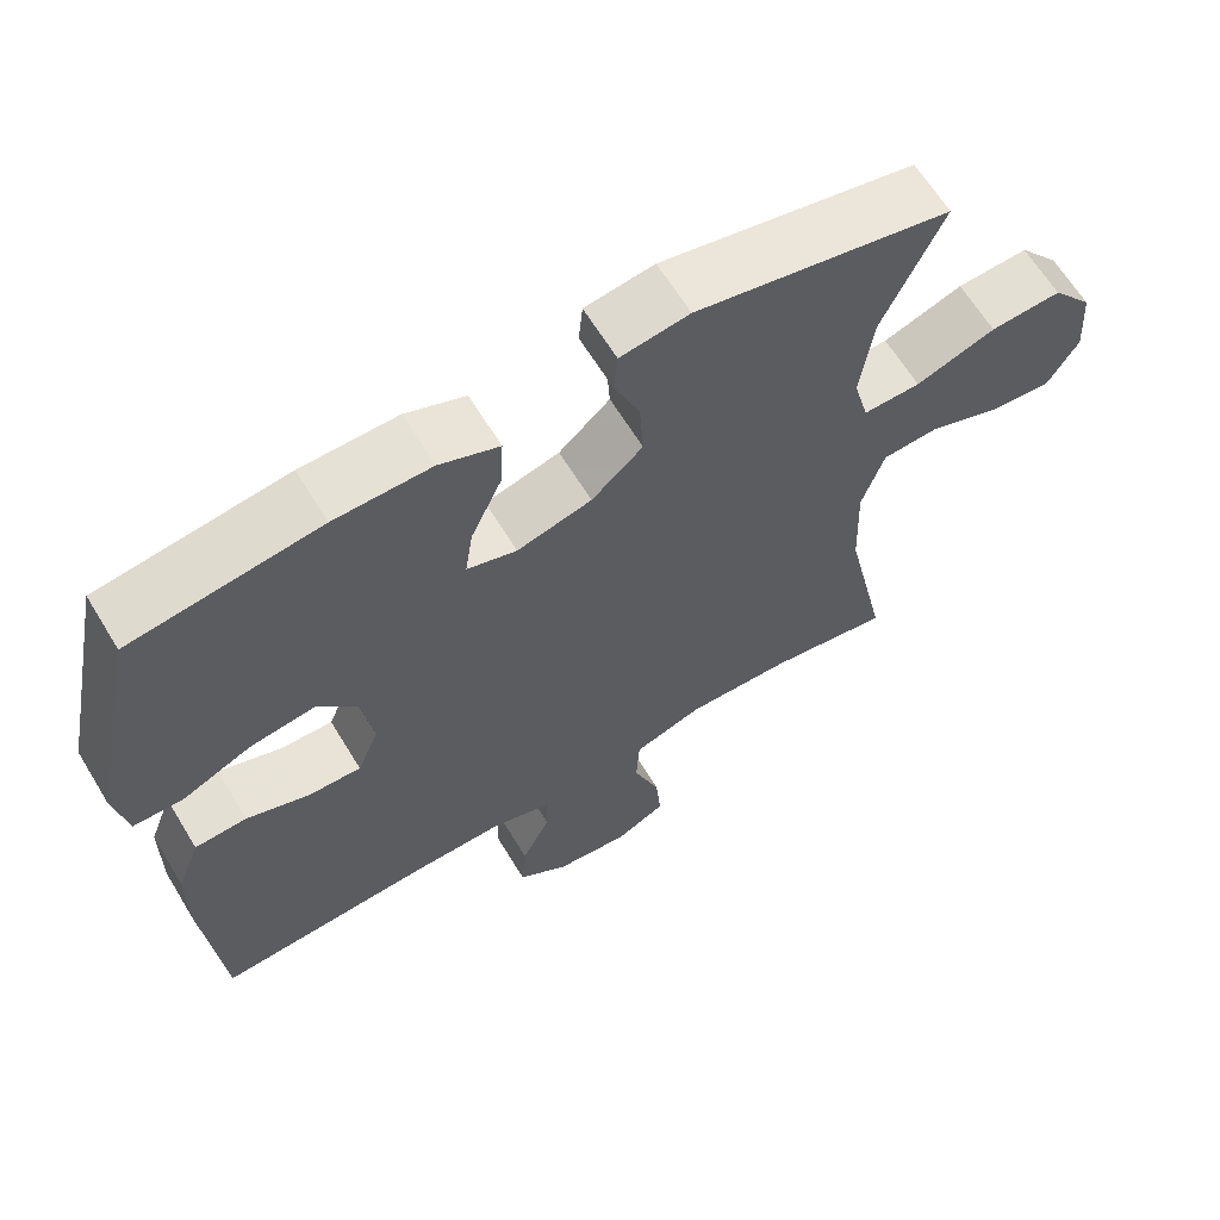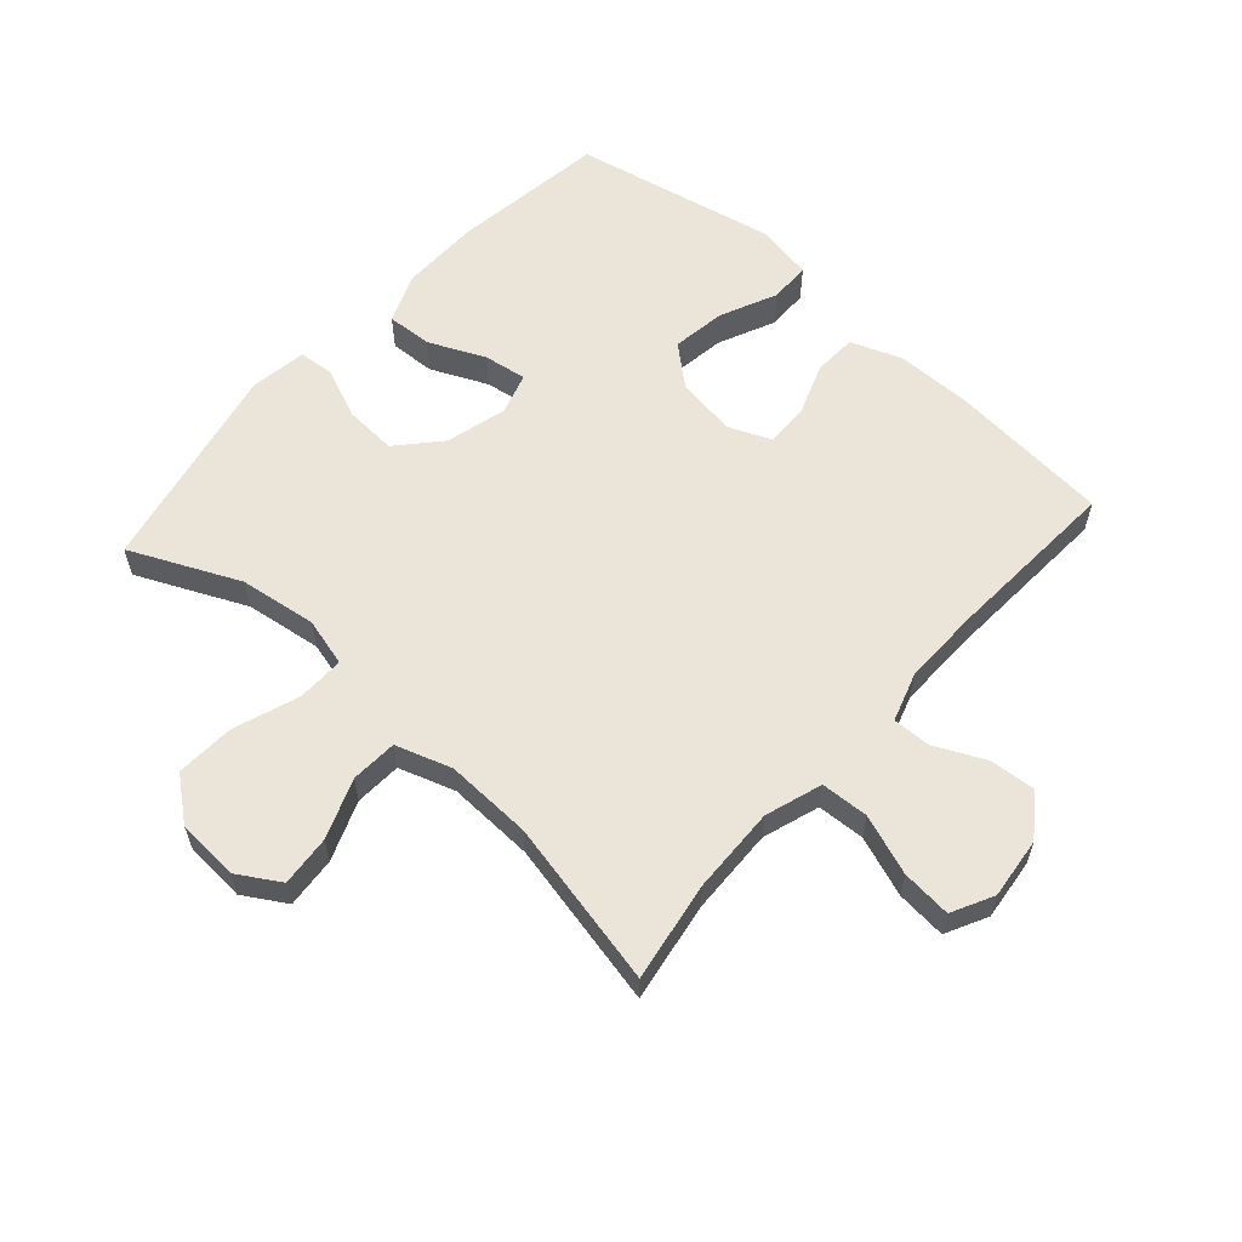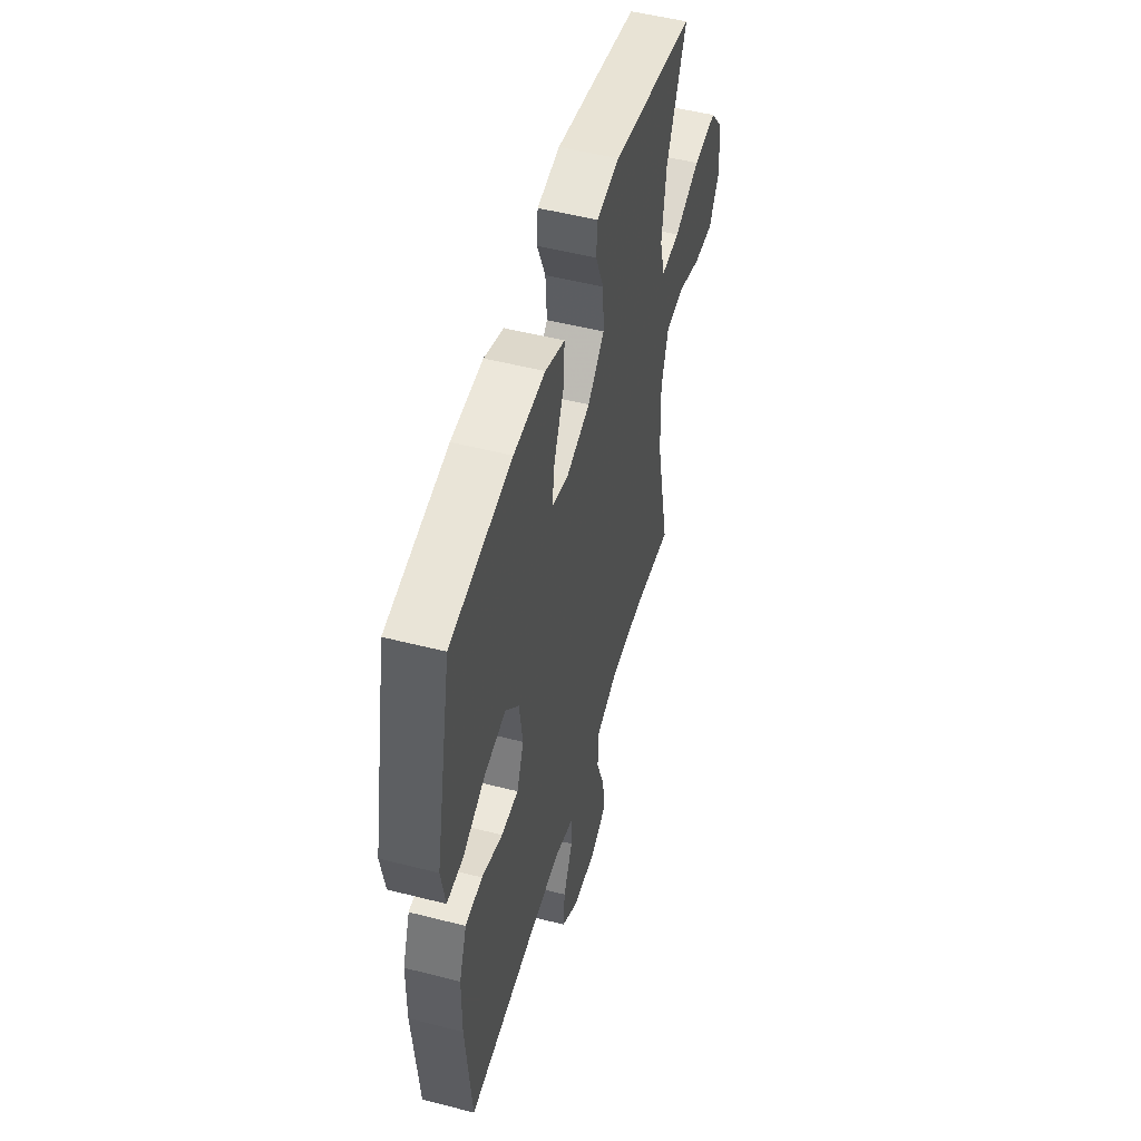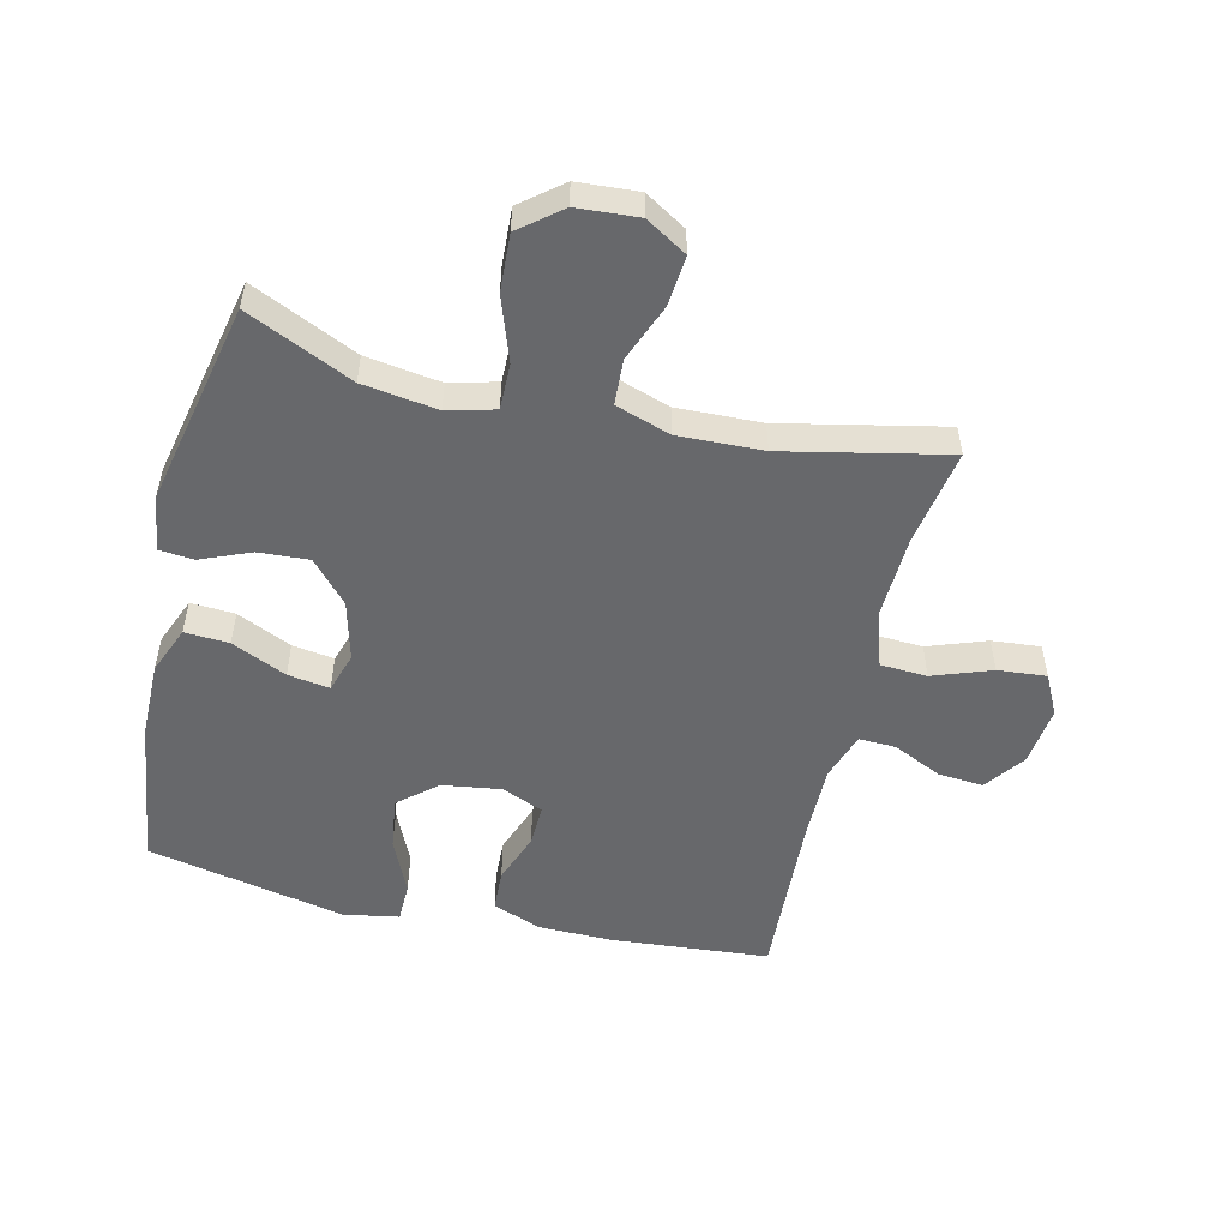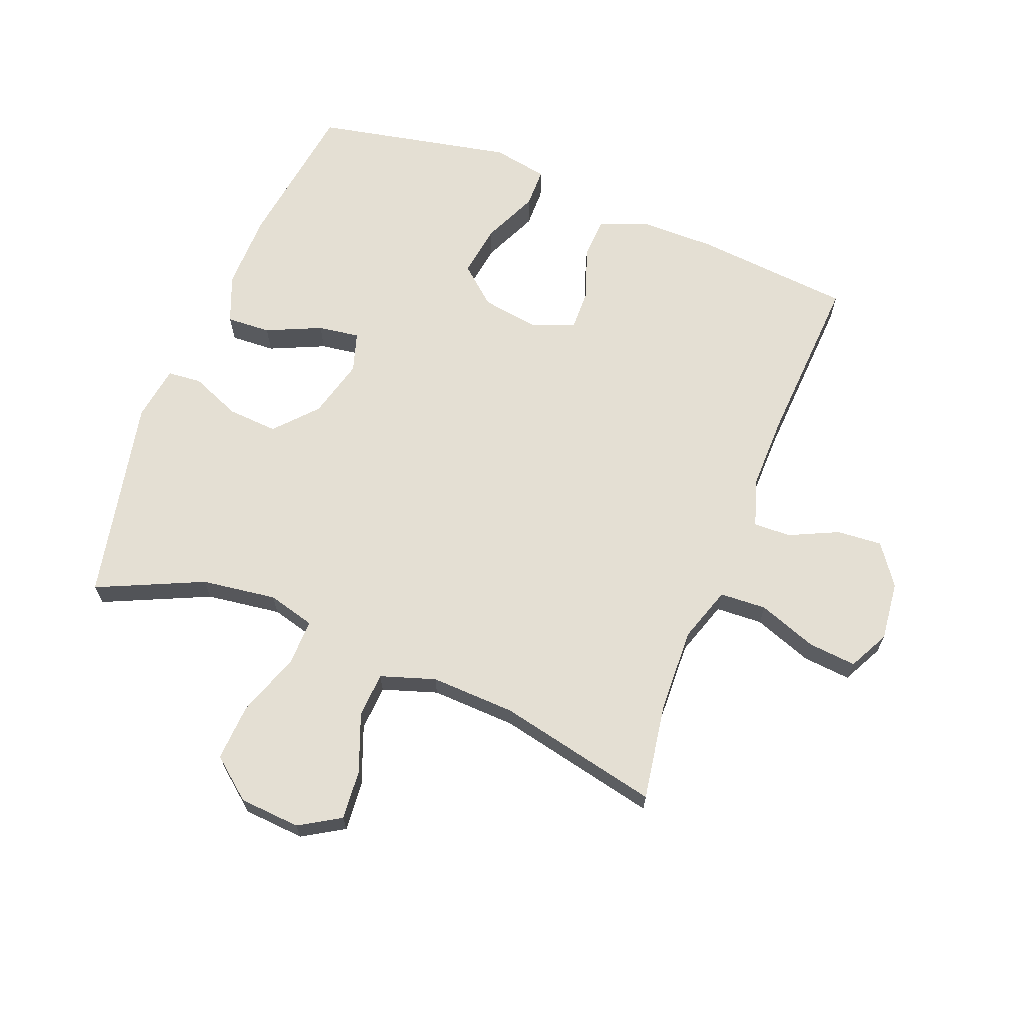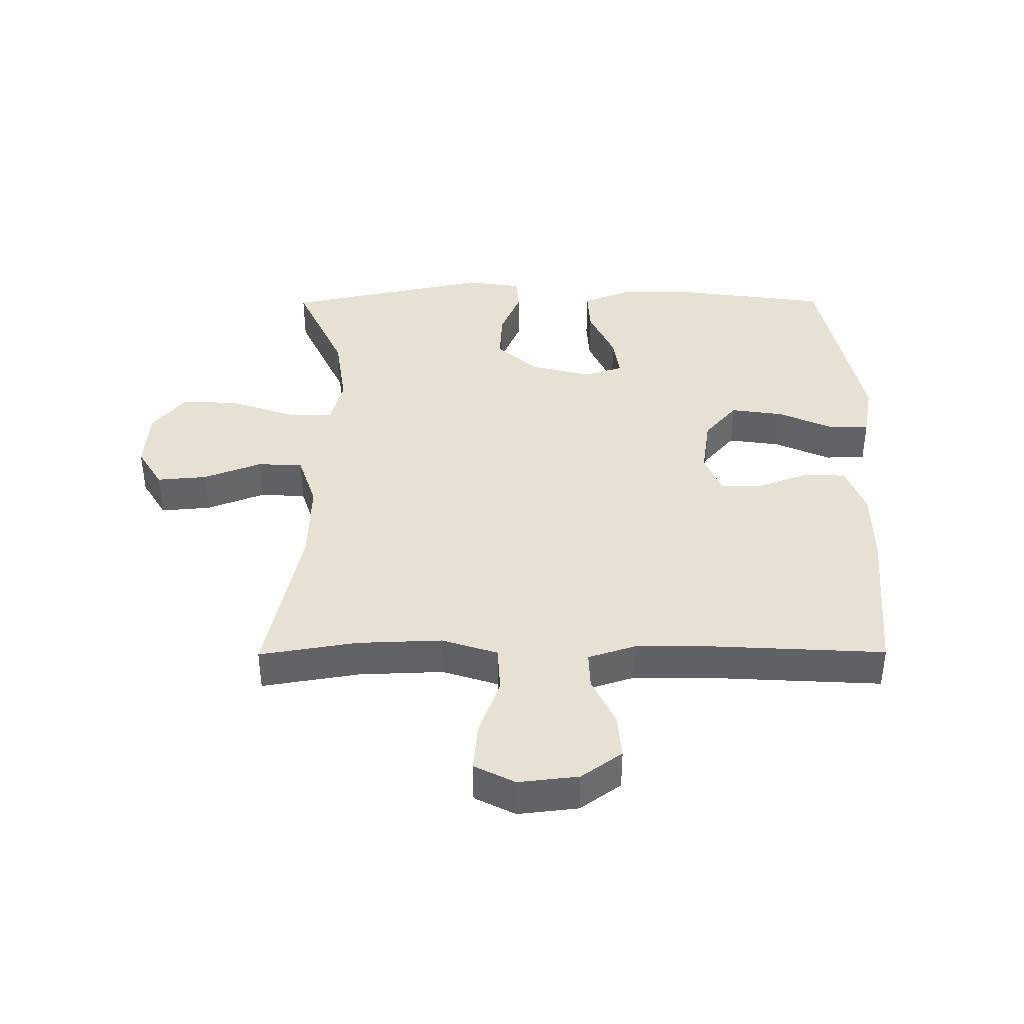
<metadata>
{"format":"obj","ext":"obj","renderer":"f3d","projection":"perspective","resolution":1024,"background":"white","views":[{"elev":64.0,"azim":-31.3,"up":"+Z"},{"elev":59.6,"azim":131.8,"up":"+Y"},{"elev":51.7,"azim":-74.5,"up":"+Z"},{"elev":-52.4,"azim":76.6,"up":"+Y"},{"elev":66.5,"azim":111.6,"up":"+Y"},{"elev":39.6,"azim":179.7,"up":"+Y"}]}
</metadata>
<code>
v 0.5 0.07 0.5
v 0.422 0.07 0.33
v 0.405 0.07 0.21
v 0.425 0.07 0.134
v 0.499 0.07 0.135
v 0.602 0.07 0.171
v 0.694 0.07 0.176
v 0.747 0.07 0.11
v 0.754 0.07 0.012
v 0.714 0.07 -0.054
v 0.634 0.07 -0.047
v 0.541 0.07 -0.011
v 0.468 0.07 -0.015
v 0.439 0.07 -0.103
v 0.444 0.07 -0.239
v 0.5 0.07 -0.5
v 0.344 0.07 -0.474
v 0.208 0.07 -0.469
v 0.119 0.07 -0.498
v 0.115 0.07 -0.573
v 0.149 0.07 -0.667
v 0.156 0.07 -0.745
v 0.091 0.07 -0.778
v -0.005 0.07 -0.767
v -0.07 0.07 -0.72
v -0.064 0.07 -0.647
v -0.027 0.07 -0.569
v -0.025 0.07 -0.509
v -0.102 0.07 -0.484
v -0.223 0.07 -0.485
v -0.5 0.07 -0.5
v -0.522 0.07 -0.248
v -0.521 0.07 -0.128
v -0.491 0.07 -0.049
v -0.424 0.07 -0.046
v -0.342 0.07 -0.076
v -0.275 0.07 -0.078
v -0.247 0.07 -0.011
v -0.261 0.07 0.083
v -0.313 0.07 0.144
v -0.397 0.07 0.132
v -0.486 0.07 0.092
v -0.55 0.07 0.093
v -0.566 0.07 0.182
v -0.5 0.07 0.5
v -0.258 0.07 0.533
v -0.134 0.07 0.534
v -0.057 0.07 0.503
v -0.061 0.07 0.432
v -0.101 0.07 0.344
v -0.111 0.07 0.277
v -0.047 0.07 0.257
v 0.049 0.07 0.282
v 0.115 0.07 0.341
v 0.11 0.07 0.422
v 0.077 0.07 0.502
v 0.082 0.07 0.557
v 0.171 0.07 0.57
v 0.5 0 0.5
v 0.422 0 0.33
v 0.405 0 0.21
v 0.425 0 0.134
v 0.499 0 0.135
v 0.602 0 0.171
v 0.694 0 0.176
v 0.747 0 0.11
v 0.754 0 0.012
v 0.714 0 -0.054
v 0.634 0 -0.047
v 0.541 0 -0.011
v 0.468 0 -0.015
v 0.439 0 -0.103
v 0.444 0 -0.239
v 0.5 0 -0.5
v 0.344 0 -0.474
v 0.208 0 -0.469
v 0.119 0 -0.498
v 0.115 0 -0.573
v 0.149 0 -0.667
v 0.156 0 -0.745
v 0.091 0 -0.778
v -0.005 0 -0.767
v -0.07 0 -0.72
v -0.064 0 -0.647
v -0.027 0 -0.569
v -0.025 0 -0.509
v -0.102 0 -0.484
v -0.223 0 -0.485
v -0.5 0 -0.5
v -0.522 0 -0.248
v -0.521 0 -0.128
v -0.491 0 -0.049
v -0.424 0 -0.046
v -0.342 0 -0.076
v -0.275 0 -0.078
v -0.247 0 -0.011
v -0.261 0 0.083
v -0.313 0 0.144
v -0.397 0 0.132
v -0.486 0 0.092
v -0.55 0 0.093
v -0.566 0 0.182
v -0.5 0 0.5
v -0.258 0 0.533
v -0.134 0 0.534
v -0.057 0 0.503
v -0.061 0 0.432
v -0.101 0 0.344
v -0.111 0 0.277
v -0.047 0 0.257
v 0.049 0 0.282
v 0.115 0 0.341
v 0.11 0 0.422
v 0.077 0 0.502
v 0.082 0 0.557
v 0.171 0 0.57
f 55 56 57 58
f 54 55 58 1
f 53 54 1 2
f 52 53 2 3
f 47 48 49 50
f 47 50 51
f 46 47 51
f 45 46 51
f 44 45 51
f 41 42 43 44
f 40 41 44 51
f 39 40 51 52
f 33 34 35 36
f 33 36 37
f 30 31 32 33
f 29 30 33 37
f 28 29 37 38
f 24 25 26 27
f 24 27 28
f 23 24 28
f 20 21 22 23
f 19 20 23 28
f 18 19 28 38
f 15 16 17
f 14 15 17 18
f 13 14 18 38
f 9 10 11 12
f 5 6 7 8
f 4 5 8 9
f 39 52 3 4
f 12 13 38 39
f 4 9 12 39
f 116 115 114 113
f 59 116 113 112
f 60 59 112 111
f 61 60 111 110
f 108 107 106 105
f 109 108 105
f 109 105 104
f 109 104 103
f 109 103 102
f 102 101 100 99
f 109 102 99 98
f 110 109 98 97
f 94 93 92 91
f 95 94 91
f 91 90 89 88
f 95 91 88 87
f 96 95 87 86
f 85 84 83 82
f 86 85 82
f 86 82 81
f 81 80 79 78
f 86 81 78 77
f 96 86 77 76
f 75 74 73
f 76 75 73 72
f 96 76 72 71
f 70 69 68 67
f 66 65 64 63
f 67 66 63 62
f 62 61 110 97
f 97 96 71 70
f 97 70 67 62
f 1 59 60 2
f 2 60 61 3
f 3 61 62 4
f 4 62 63 5
f 5 63 64 6
f 6 64 65 7
f 7 65 66 8
f 8 66 67 9
f 9 67 68 10
f 10 68 69 11
f 11 69 70 12
f 12 70 71 13
f 13 71 72 14
f 14 72 73 15
f 15 73 74 16
f 16 74 75 17
f 17 75 76 18
f 18 76 77 19
f 19 77 78 20
f 20 78 79 21
f 21 79 80 22
f 22 80 81 23
f 23 81 82 24
f 24 82 83 25
f 25 83 84 26
f 26 84 85 27
f 27 85 86 28
f 28 86 87 29
f 29 87 88 30
f 30 88 89 31
f 31 89 90 32
f 32 90 91 33
f 33 91 92 34
f 34 92 93 35
f 35 93 94 36
f 36 94 95 37
f 37 95 96 38
f 38 96 97 39
f 39 97 98 40
f 40 98 99 41
f 41 99 100 42
f 42 100 101 43
f 43 101 102 44
f 44 102 103 45
f 45 103 104 46
f 46 104 105 47
f 47 105 106 48
f 48 106 107 49
f 49 107 108 50
f 50 108 109 51
f 51 109 110 52
f 52 110 111 53
f 53 111 112 54
f 54 112 113 55
f 55 113 114 56
f 56 114 115 57
f 57 115 116 58
f 58 116 59 1

</code>
